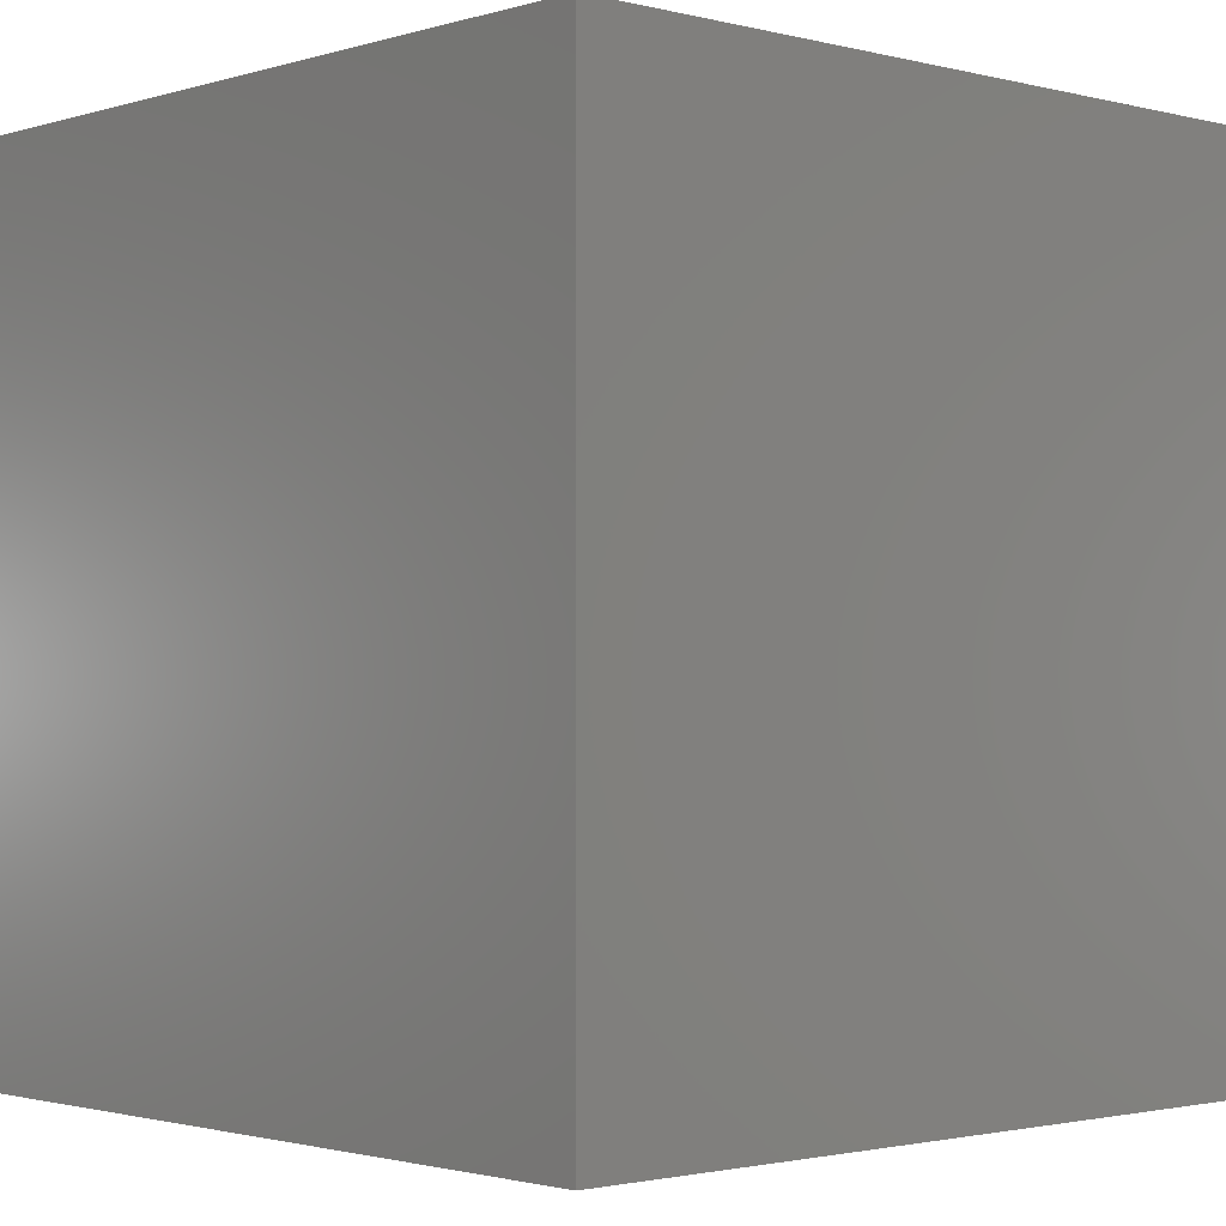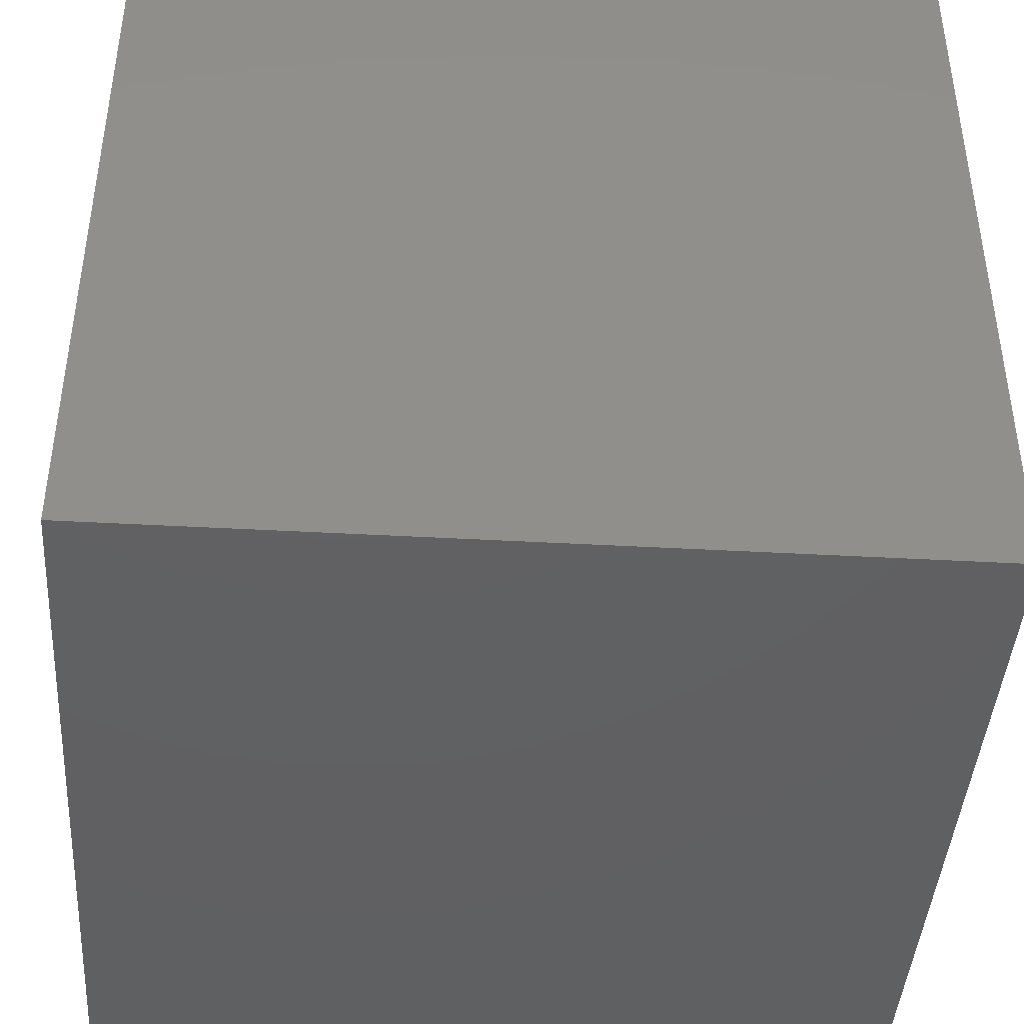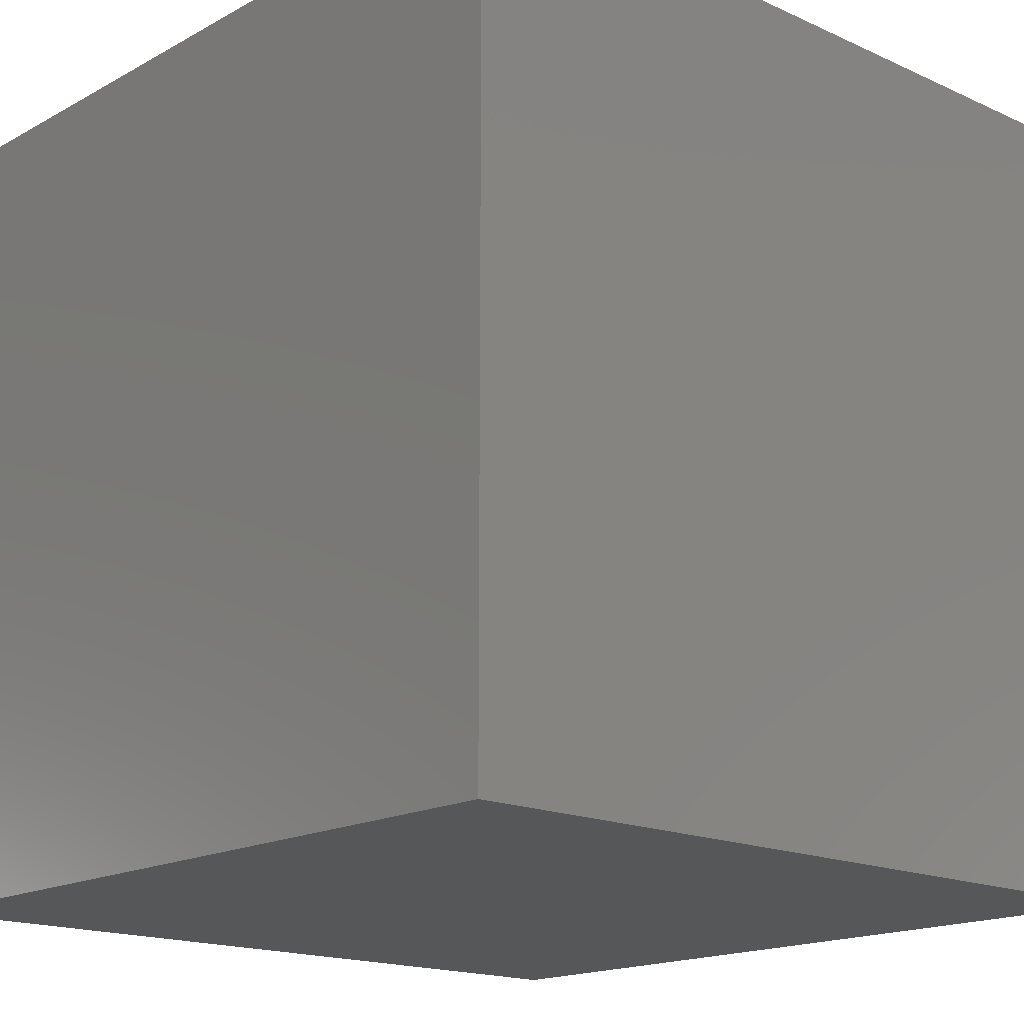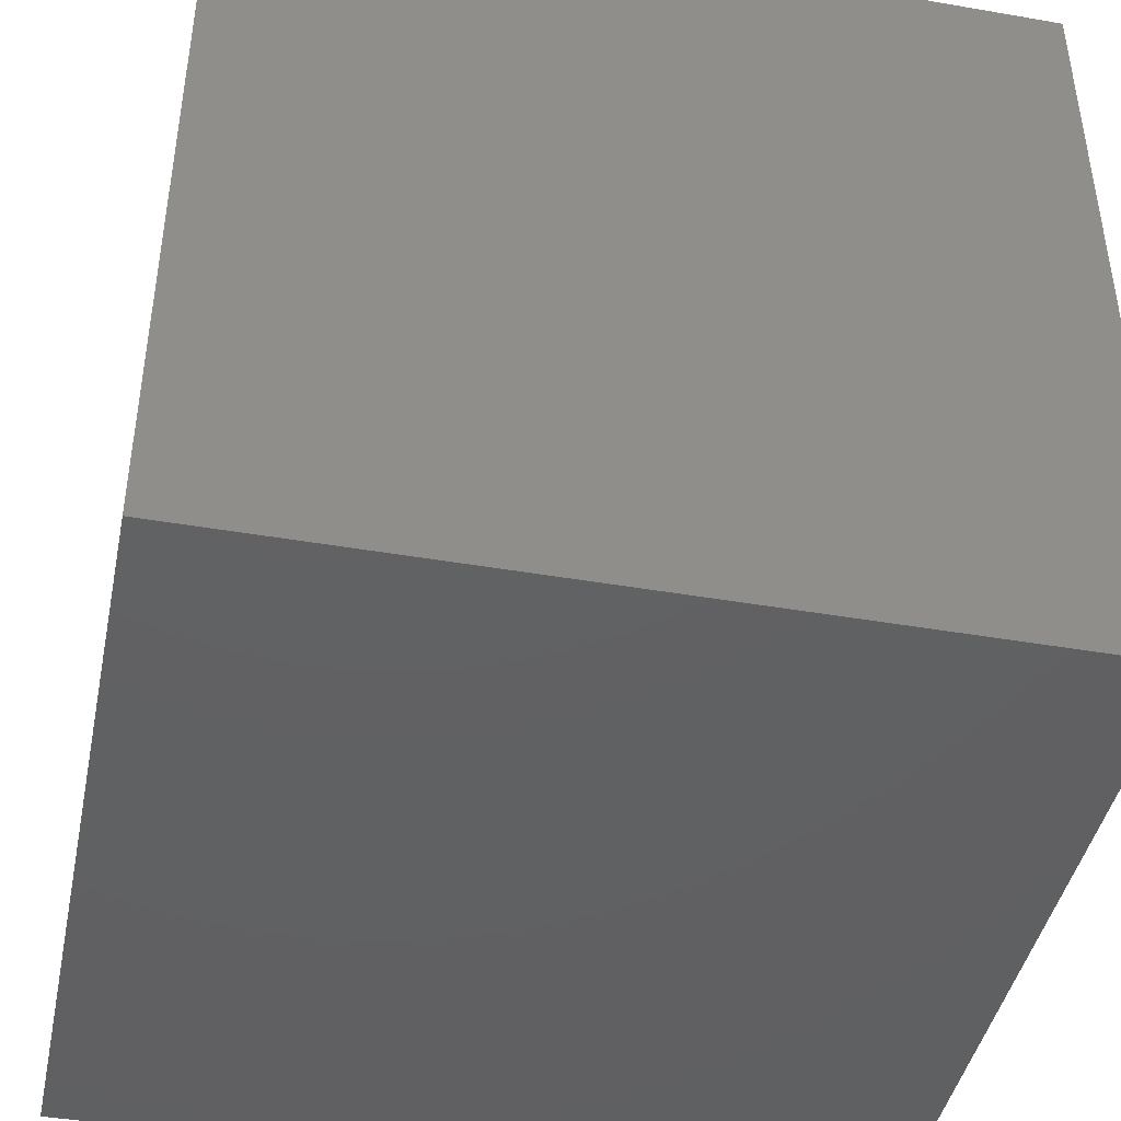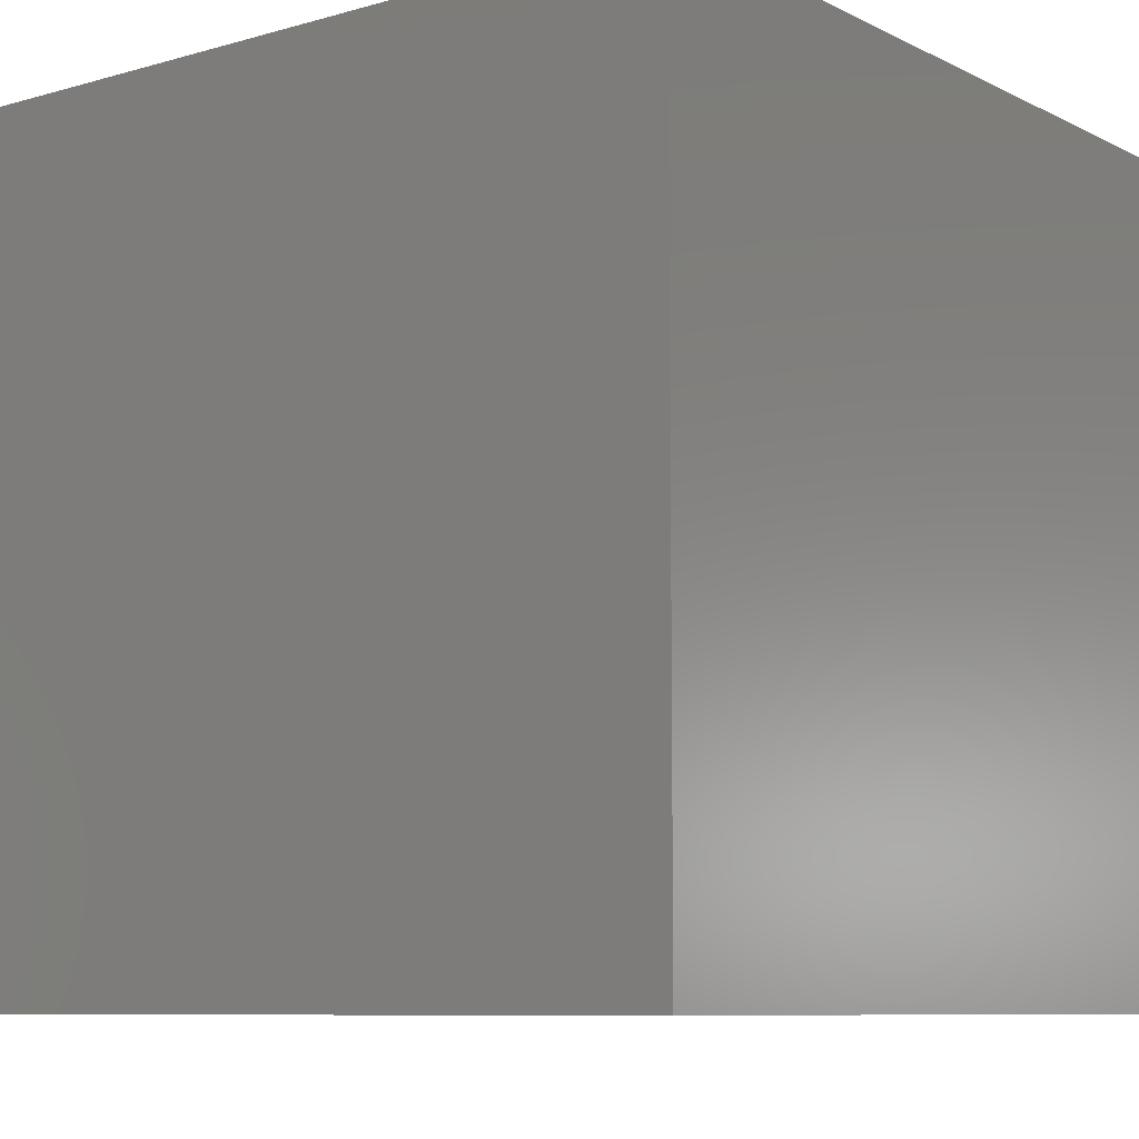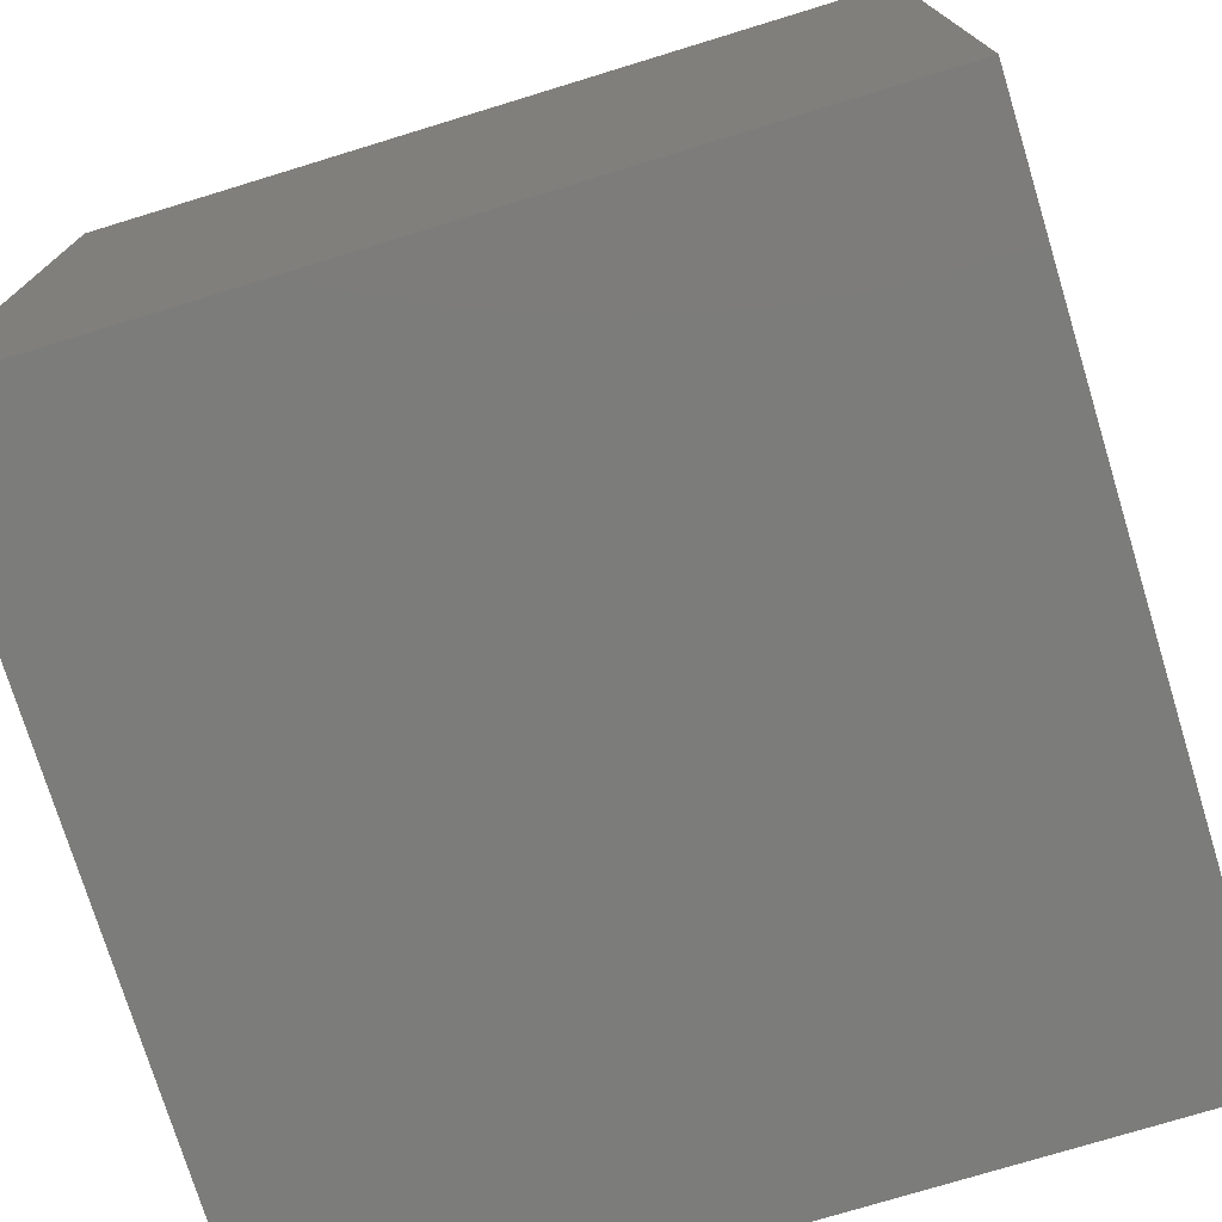
<metadata>
{"format":"stl","ext":"stl","renderer":"f3d","projection":"perspective","resolution":1024,"background":"white","views":[{"elev":-1.7,"azim":47.5,"up":"+Y"},{"elev":-42.6,"azim":-93.8,"up":"+Y"},{"elev":-16.9,"azim":-132.4,"up":"+Z"},{"elev":-43.2,"azim":78.4,"up":"+Y"},{"elev":-8.5,"azim":-52.4,"up":"+Y"},{"elev":-75.3,"azim":-163.0,"up":"+Y"}]}
</metadata>
<code>
# stl→obj: 8 verts, 12 faces
v 6 -1 0
v 5 -1 0
v 6 -2 0
v 5 -2 0
v 6 -2 -1
v 5 -2 -1
v 6 -1 -1
v 5 -1 -1
f 1 2 3
f 3 2 4
f 5 6 7
f 7 6 8
f 4 6 3
f 3 6 5
f 2 8 4
f 4 8 6
f 1 7 2
f 2 7 8
f 3 5 1
f 1 5 7

</code>
